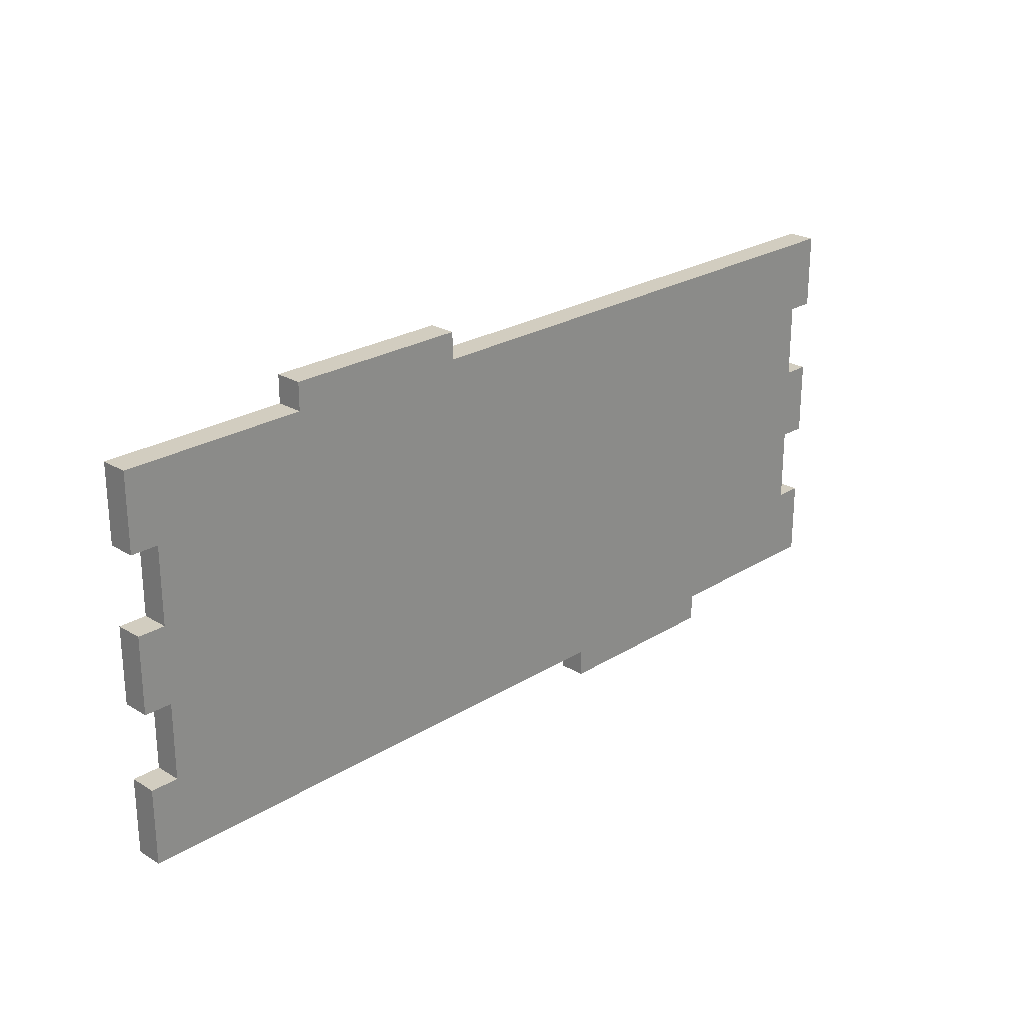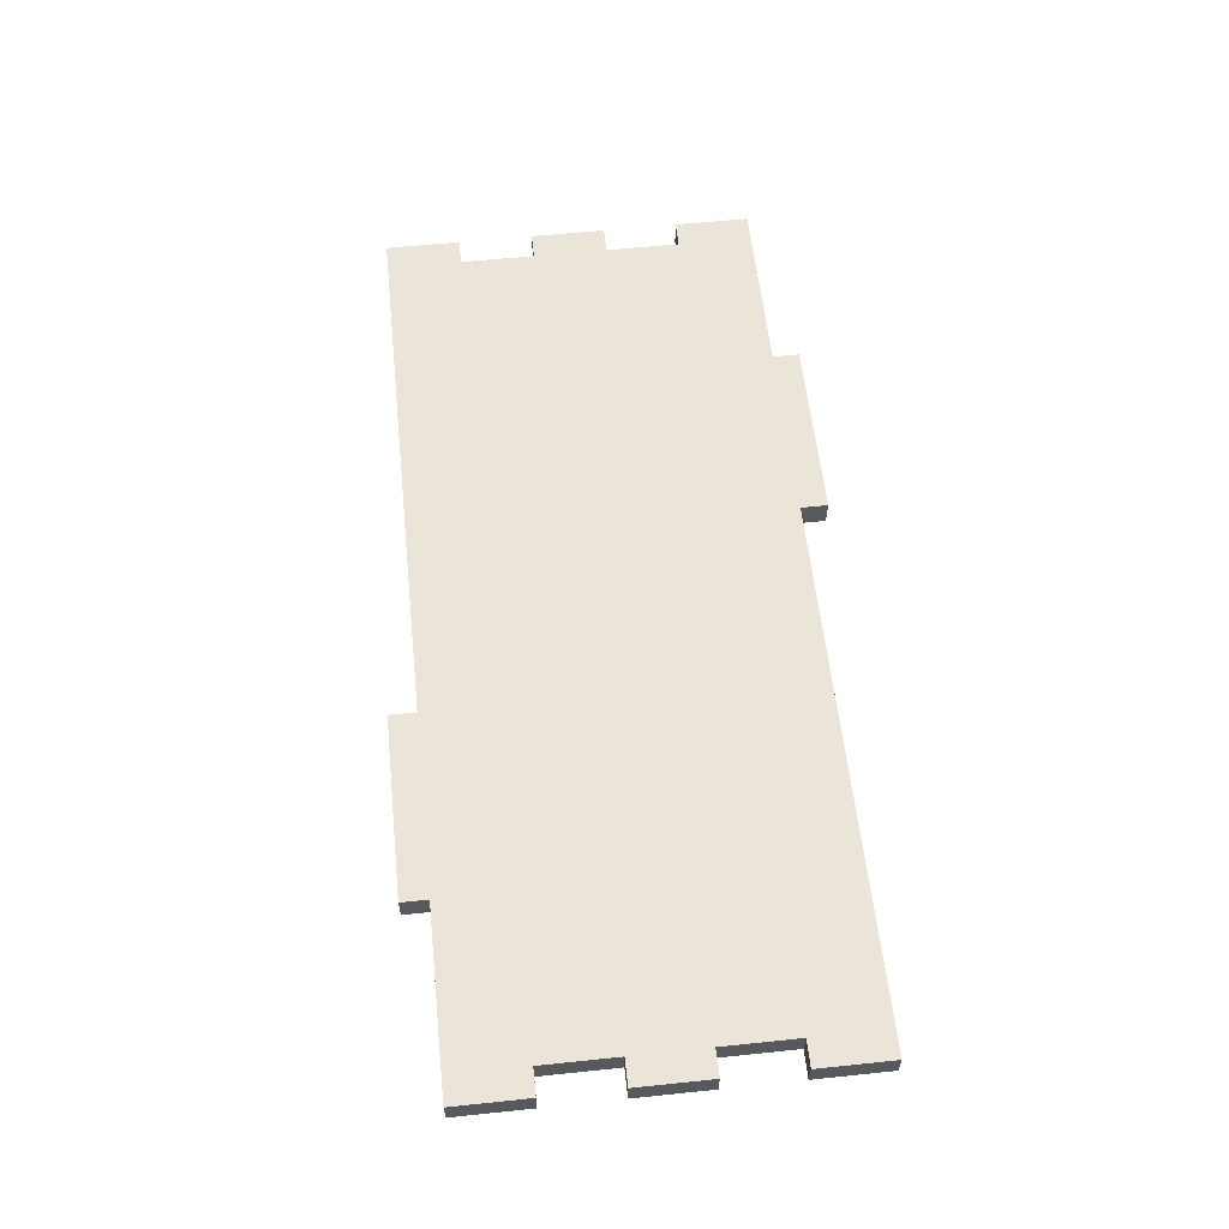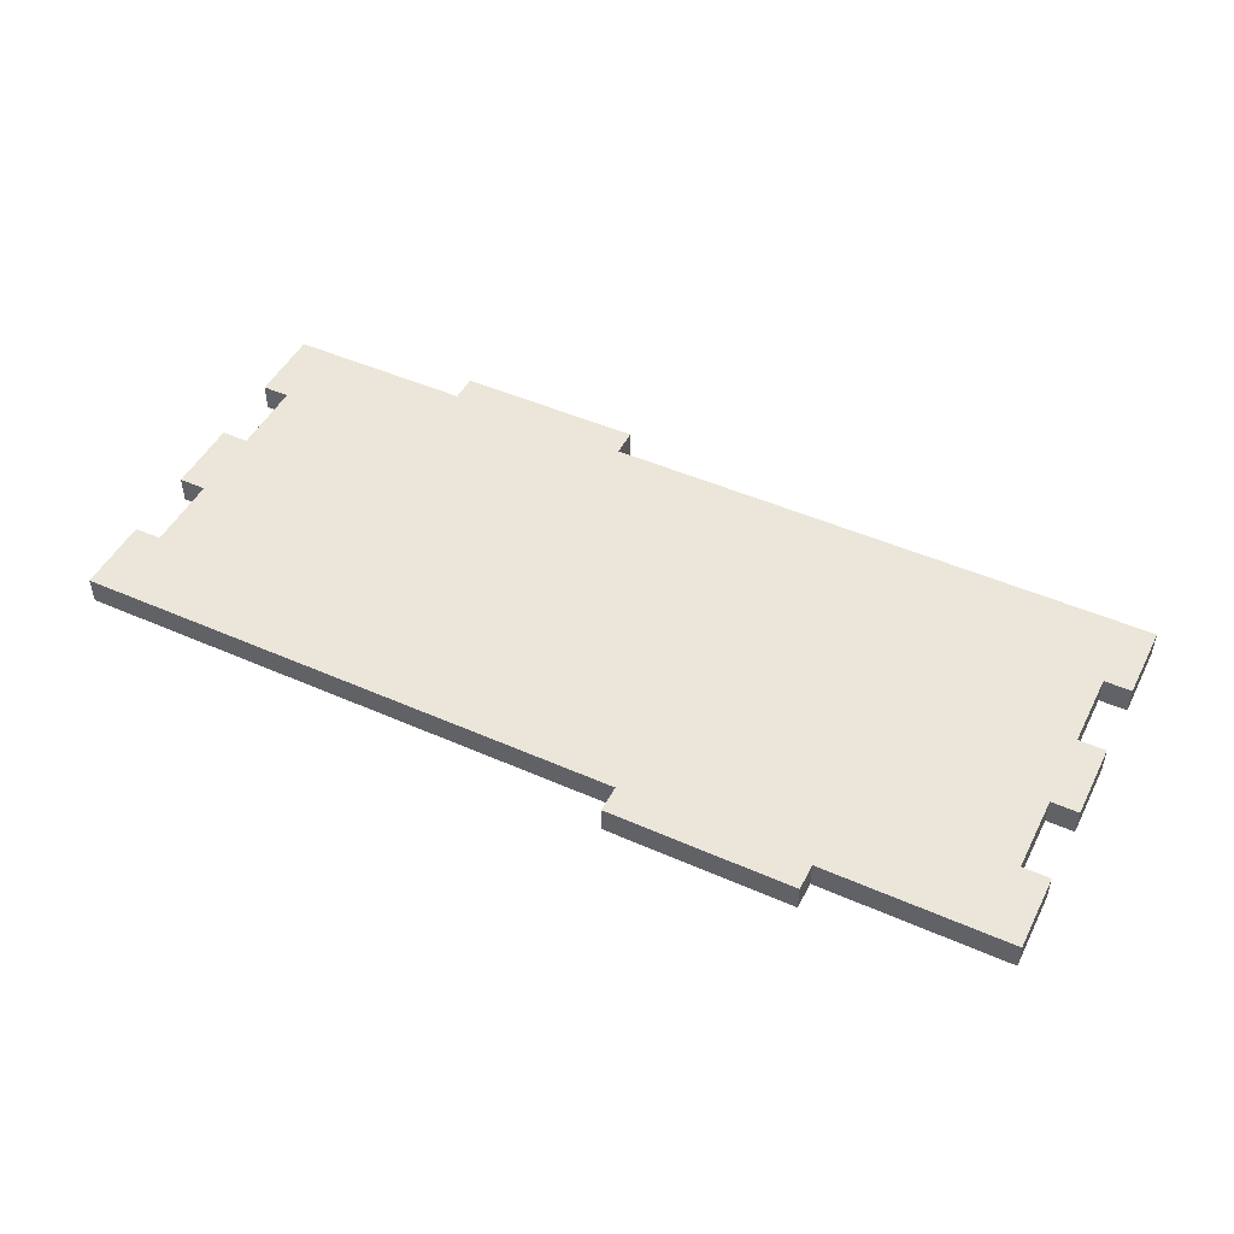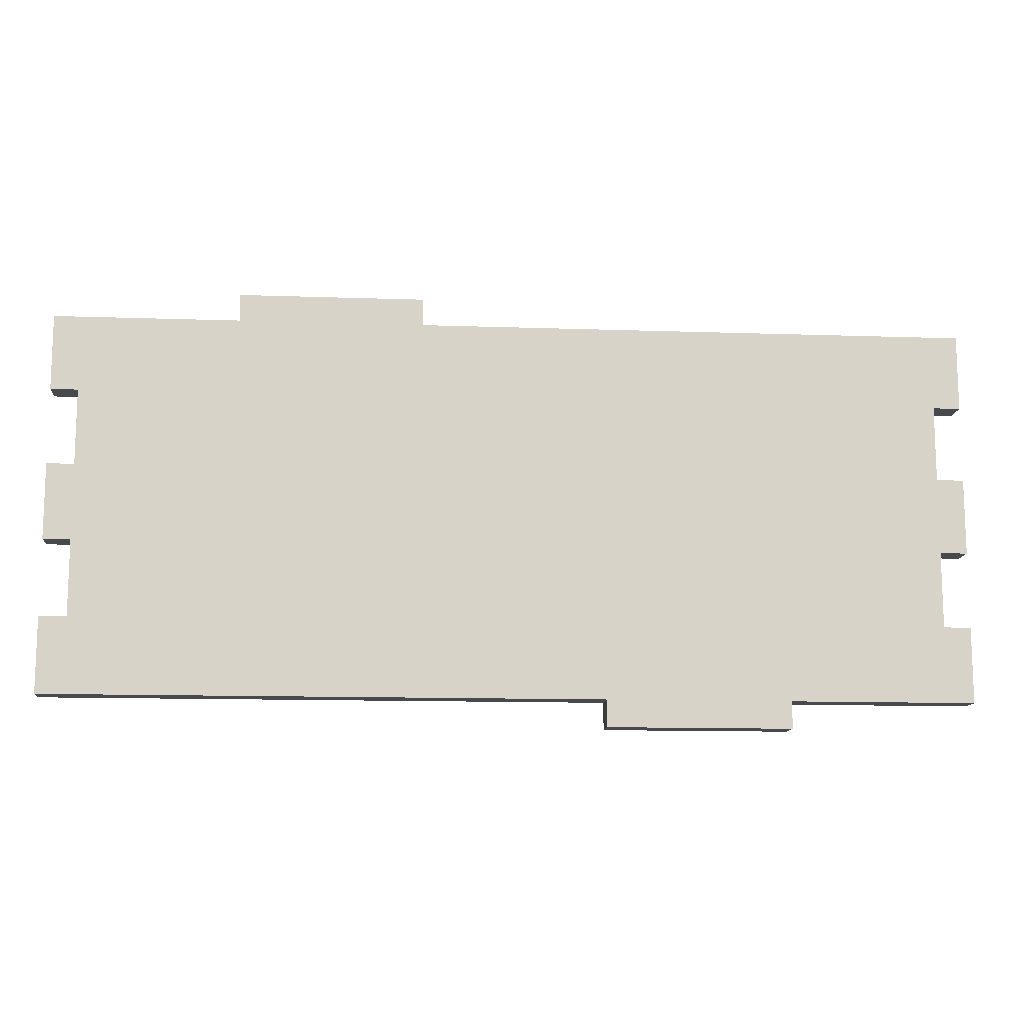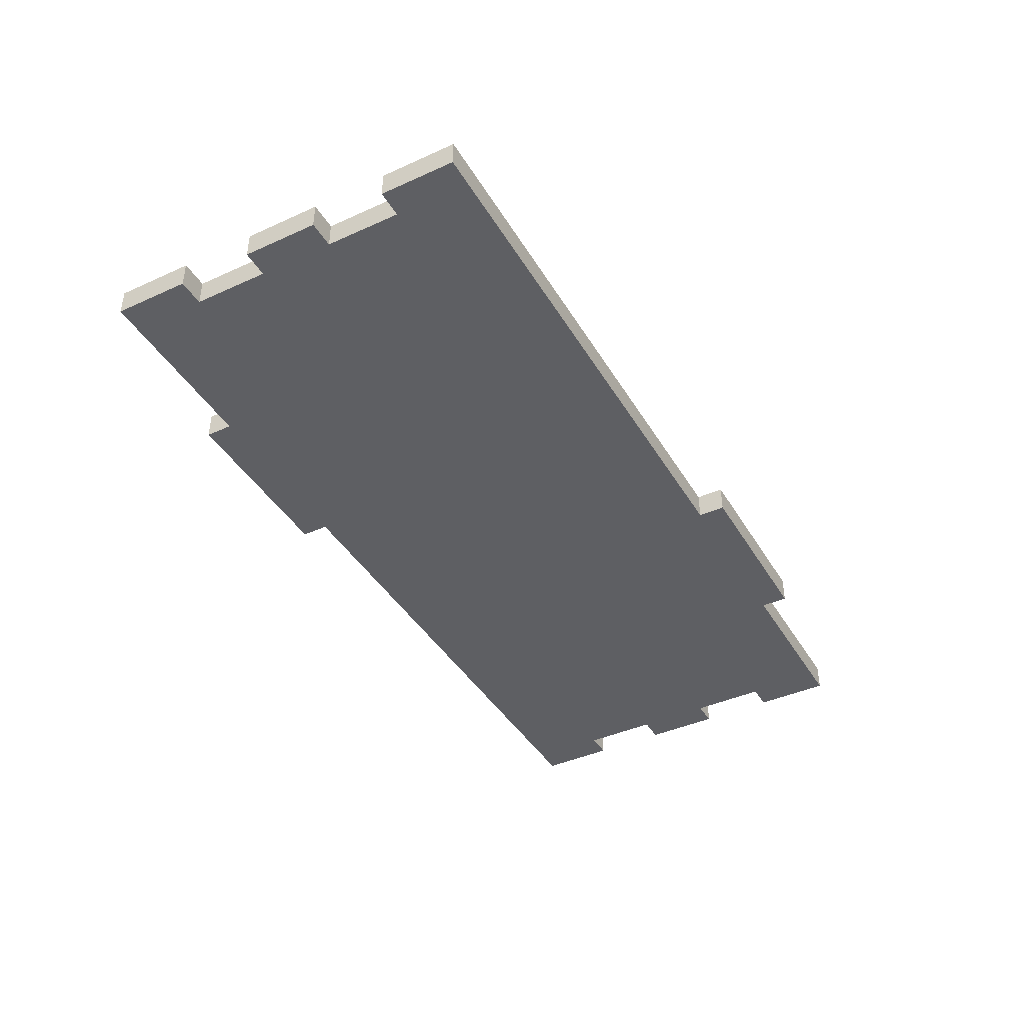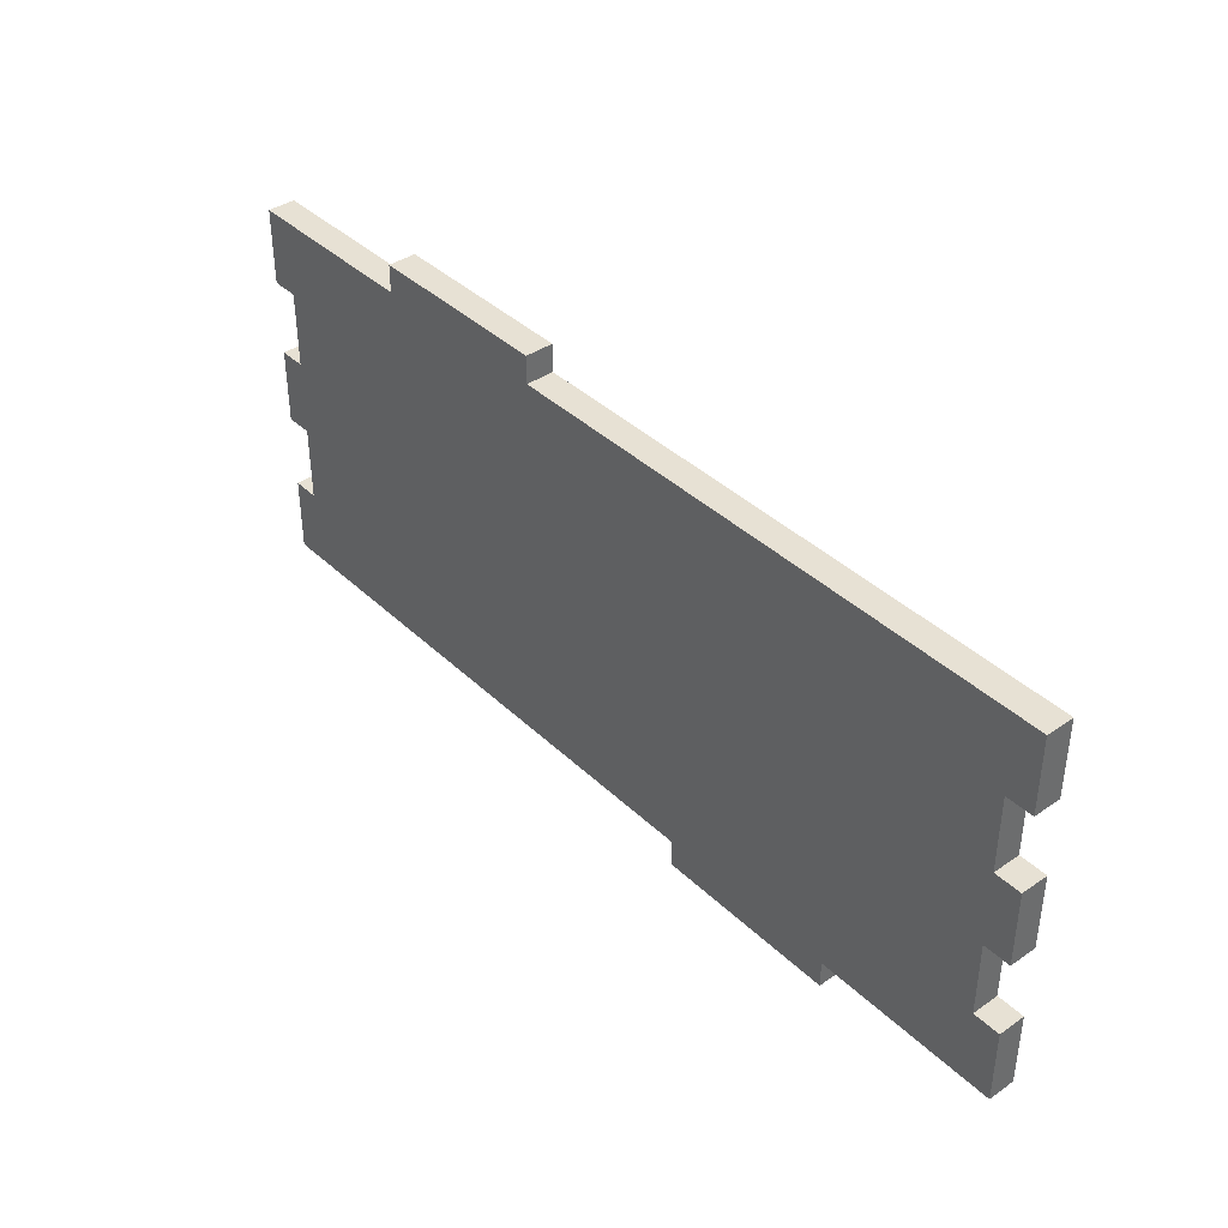
<metadata>
{"format":"obj","ext":"obj","renderer":"f3d","projection":"perspective","resolution":1024,"background":"white","views":[{"elev":24.4,"azim":134.6,"up":"+Z"},{"elev":58.9,"azim":-96.1,"up":"+Y"},{"elev":47.9,"azim":-153.7,"up":"+Y"},{"elev":-12.5,"azim":175.4,"up":"+Z"},{"elev":-41.6,"azim":-61.4,"up":"+Y"},{"elev":39.4,"azim":-130.6,"up":"+Z"}]}
</metadata>
<code>
v 3.4 0 0
v 0 0 0
v 0 0.5 0
v 3.4 0.5 0
v 3.4 0 -0.5
v 3.4 0 0
v 3.4 0.5 0
v 3.4 0.5 -0.5
v 6.8 0 -0.5
v 3.4 0 -0.5
v 3.4 0.5 -0.5
v 6.8 0.5 -0.5
v 6.8 0 0
v 6.8 0 -0.5
v 6.8 0.5 -0.5
v 6.8 0.5 0
v 17 0 0
v 6.8 0 0
v 6.8 0.5 0
v 17 0.5 0
v 17 0 1.4
v 17 0 0
v 17 0.5 0
v 17 0.5 1.4
v 16.5 0 1.4
v 17 0 1.4
v 17 0.5 1.4
v 16.5 0.5 1.4
v 16.5 0 2.8
v 16.5 0 1.4
v 16.5 0.5 1.4
v 16.5 0.5 2.8
v 17 0 2.8
v 16.5 0 2.8
v 16.5 0.5 2.8
v 17 0.5 2.8
v 17 0 4.2
v 17 0 2.8
v 17 0.5 2.8
v 17 0.5 4.2
v 16.5 0 4.2
v 17 0 4.2
v 17 0.5 4.2
v 16.5 0.5 4.2
v 16.5 0 5.6
v 16.5 0 4.2
v 16.5 0.5 4.2
v 16.5 0.5 5.6
v 17 0 5.6
v 16.5 0 5.6
v 16.5 0.5 5.6
v 17 0.5 5.6
v 17 0 7
v 17 0 5.6
v 17 0.5 5.6
v 17 0.5 7
v 13.6 0 7
v 17 0 7
v 17 0.5 7
v 13.6 0.5 7
v 13.6 0 7.5
v 13.6 0 7
v 13.6 0.5 7
v 13.6 0.5 7.5
v 10.2 0 7.5
v 13.6 0 7.5
v 13.6 0.5 7.5
v 10.2 0.5 7.5
v 10.2 0 7
v 10.2 0 7.5
v 10.2 0.5 7.5
v 10.2 0.5 7
v 1.52e-07 0 7
v 10.2 0 7
v 10.2 0.5 7
v 1.52e-07 0.5 7
v 5.776e-07 0 5.6
v 1.52e-07 0 7
v 1.52e-07 0.5 7
v 5.776e-07 0.5 5.6
v 0.5 0 5.6
v 5.776e-07 0 5.6
v 5.776e-07 0.5 5.6
v 0.5 0.5 5.6
v 0.5 0 4.2
v 0.5 0 5.6
v 0.5 0.5 5.6
v 0.5 0.5 4.2
v 3.648e-07 0 4.2
v 0.5 0 4.2
v 0.5 0.5 4.2
v 3.648e-07 0.5 4.2
v 7.904e-07 0 2.8
v 3.648e-07 0 4.2
v 3.648e-07 0.5 4.2
v 7.904e-07 0.5 2.8
v 0.5 0 2.8
v 7.904e-07 0 2.8
v 7.904e-07 0.5 2.8
v 0.5 0.5 2.8
v 0.5 0 1.4
v 0.5 0 2.8
v 0.5 0.5 2.8
v 0.5 0.5 1.4
v 5.776e-07 0 1.4
v 0.5 0 1.4
v 0.5 0.5 1.4
v 5.776e-07 0.5 1.4
v 0 0 0
v 5.776e-07 0 1.4
v 5.776e-07 0.5 1.4
v 0 0.5 0
v 0 0.5 0
v 5.776e-07 0.5 1.4
v 0.5 0.5 1.4
v 0.5 0.5 2.8
v 7.904e-07 0.5 2.8
v 3.648e-07 0.5 4.2
v 0.5 0.5 4.2
v 0.5 0.5 5.6
v 5.776e-07 0.5 5.6
v 1.52e-07 0.5 7
v 10.2 0.5 7
v 10.2 0.5 7.5
v 13.6 0.5 7.5
v 13.6 0.5 7
v 17 0.5 7
v 17 0.5 5.6
v 16.5 0.5 5.6
v 16.5 0.5 4.2
v 17 0.5 4.2
v 17 0.5 2.8
v 16.5 0.5 2.8
v 16.5 0.5 1.4
v 17 0.5 1.4
v 17 0.5 0
v 6.8 0.5 0
v 6.8 0.5 -0.5
v 3.4 0.5 -0.5
v 3.4 0.5 0
v 5.776e-07 0 1.4
v 0 0 0
v 3.4 0 0
v 3.4 0 -0.5
v 6.8 0 -0.5
v 6.8 0 0
v 17 0 0
v 17 0 1.4
v 16.5 0 1.4
v 16.5 0 2.8
v 17 0 2.8
v 17 0 4.2
v 16.5 0 4.2
v 16.5 0 5.6
v 17 0 5.6
v 17 0 7
v 13.6 0 7
v 13.6 0 7.5
v 10.2 0 7.5
v 10.2 0 7
v 1.52e-07 0 7
v 5.776e-07 0 5.6
v 0.5 0 5.6
v 0.5 0 4.2
v 3.648e-07 0 4.2
v 7.904e-07 0 2.8
v 0.5 0 2.8
v 0.5 0 1.4
g a907c928-e360-11ea-85d6-54bf646e7e1f
f 1 2 4
f 4 2 3
g a9086564-e360-11ea-86cc-54bf646e7e1f
f 5 6 8
f 8 6 7
g a90901a2-e360-11ea-817b-54bf646e7e1f
f 9 10 12
f 12 10 11
g a909c4e8-e360-11ea-a756-54bf646e7e1f
f 13 14 16
f 16 14 15
g a90a612c-e360-11ea-b937-54bf646e7e1f
f 17 18 20
f 20 18 19
g a90afd68-e360-11ea-975e-54bf646e7e1f
f 21 22 24
f 24 22 23
g a90bc0b4-e360-11ea-922b-54bf646e7e1f
f 25 26 28
f 28 26 27
g a90c8406-e360-11ea-9ce6-54bf646e7e1f
f 29 30 32
f 32 30 31
g a90d2030-e360-11ea-97fe-54bf646e7e1f
f 33 34 36
f 36 34 35
g a90de380-e360-11ea-96ba-54bf646e7e1f
f 37 38 40
f 40 38 39
g a90ea6cc-e360-11ea-a426-54bf646e7e1f
f 41 42 44
f 44 42 43
g a90f913a-e360-11ea-bdb6-54bf646e7e1f
f 45 46 48
f 48 46 47
g a9107b80-e360-11ea-a890-54bf646e7e1f
f 49 50 52
f 52 50 51
g a91165e4-e360-11ea-b2f9-54bf646e7e1f
f 53 54 56
f 56 54 55
g a9125052-e360-11ea-954a-54bf646e7e1f
f 57 58 60
f 60 58 59
g a9133a9c-e360-11ea-94b2-54bf646e7e1f
f 61 62 64
f 64 62 63
g a9144c08-e360-11ea-8eae-54bf646e7e1f
f 65 66 68
f 68 66 67
g a915365c-e360-11ea-b1a5-54bf646e7e1f
f 69 70 72
f 72 70 71
g a917f568-e360-11ea-8c1c-54bf646e7e1f
f 73 74 76
f 76 74 75
g a9192de4-e360-11ea-bb0d-54bf646e7e1f
f 77 78 80
f 80 78 79
g a91a1840-e360-11ea-a8a6-54bf646e7e1f
f 81 82 84
f 84 82 83
g a91b29a8-e360-11ea-96c2-54bf646e7e1f
f 85 86 88
f 88 86 87
g a91c3b1a-e360-11ea-8015-54bf646e7e1f
f 89 90 92
f 92 90 91
g a91d73ae-e360-11ea-85e4-54bf646e7e1f
f 93 94 96
f 96 94 95
g a91e850a-e360-11ea-b02c-54bf646e7e1f
f 97 98 100
f 100 98 99
g a91fbd70-e360-11ea-a8e0-54bf646e7e1f
f 101 102 104
f 104 102 103
g a920f5fa-e360-11ea-8360-54bf646e7e1f
f 105 106 108
f 108 106 107
g a9225586-e360-11ea-8e3c-54bf646e7e1f
f 109 110 112
f 112 110 111
g a9238df4-e360-11ea-93e8-54bf646e7e1f
f 114 115 113
f 113 115 140
f 140 115 137
f 140 137 138
f 115 116 137
f 137 116 123
f 137 123 130
f 130 123 129
f 129 123 126
f 129 126 127
f 117 118 116
f 116 118 119
f 116 119 123
f 123 119 120
f 123 120 122
f 122 120 121
f 124 125 123
f 123 125 126
f 127 128 129
f 131 132 130
f 130 132 133
f 130 133 137
f 137 133 134
f 137 134 136
f 136 134 135
f 138 139 140
g a9251498-e360-11ea-b743-54bf646e7e1f
f 141 142 168
f 168 142 143
f 168 143 146
f 146 143 145
f 145 143 144
f 147 149 146
f 146 149 150
f 146 150 153
f 153 150 152
f 152 150 151
f 147 148 149
f 146 153 160
f 160 153 154
f 160 154 157
f 157 154 156
f 156 154 155
f 157 158 160
f 160 158 159
f 161 163 160
f 160 163 164
f 160 164 167
f 167 164 165
f 167 165 166
f 161 162 163
f 160 167 146
f 146 167 168

</code>
